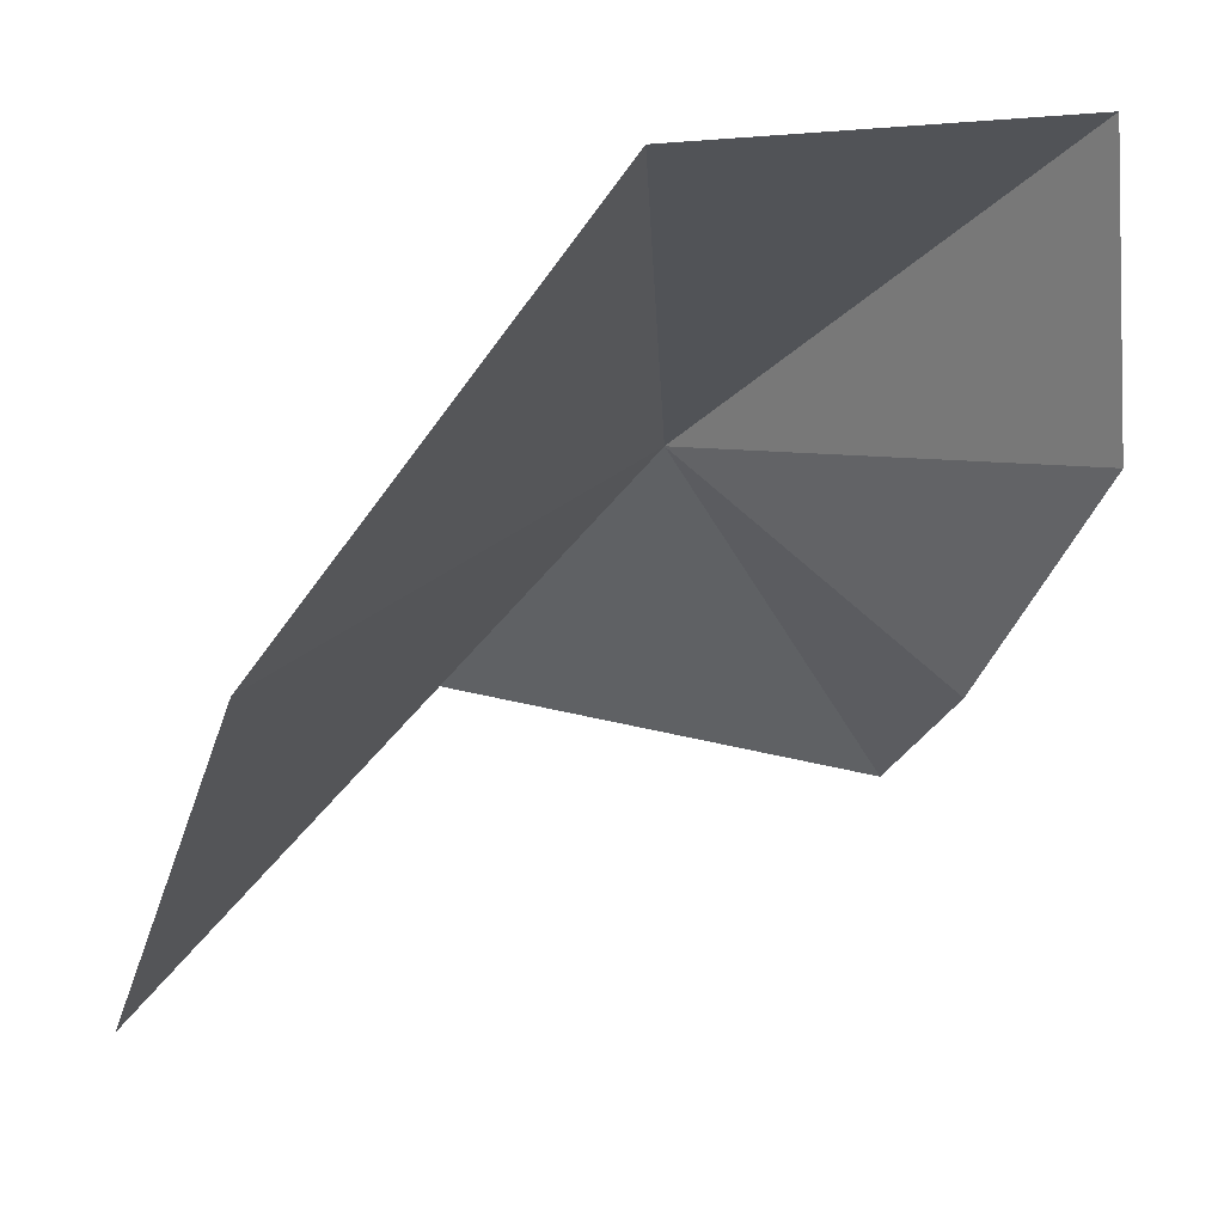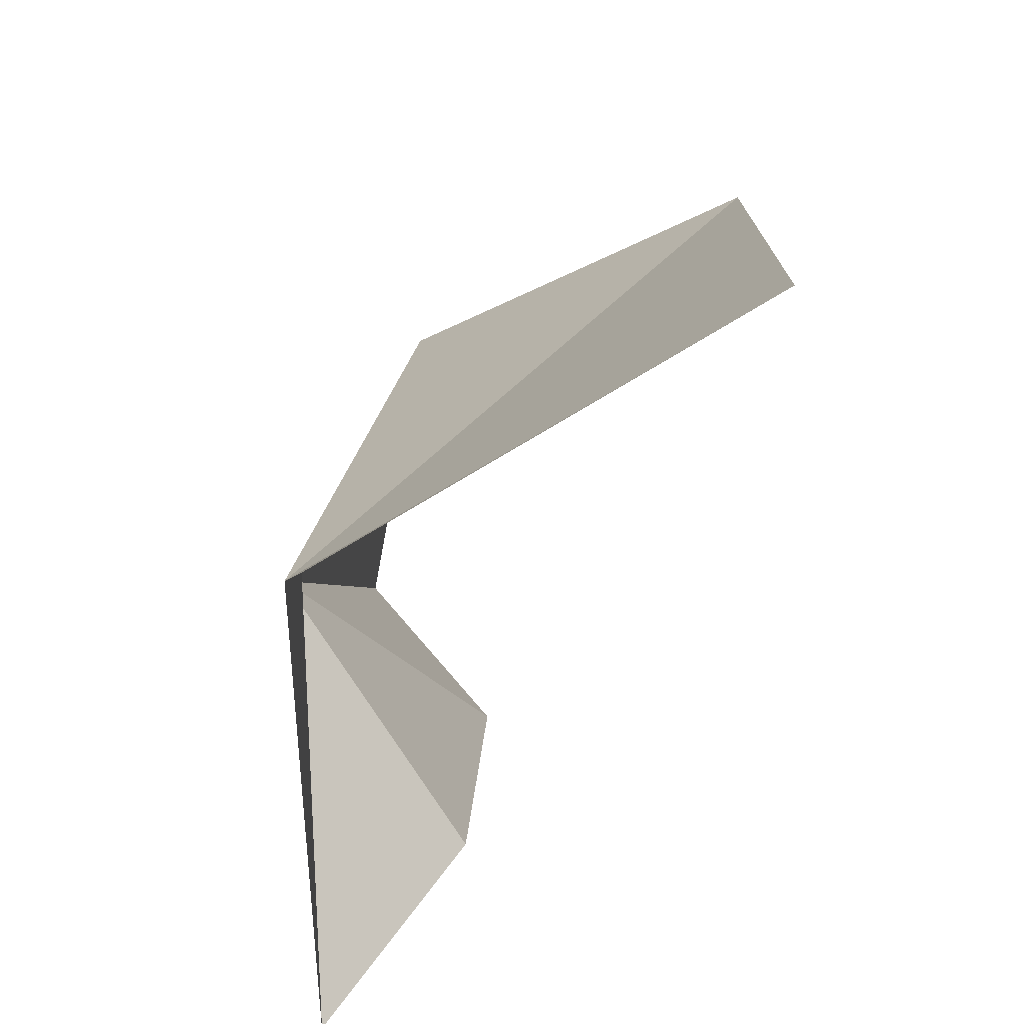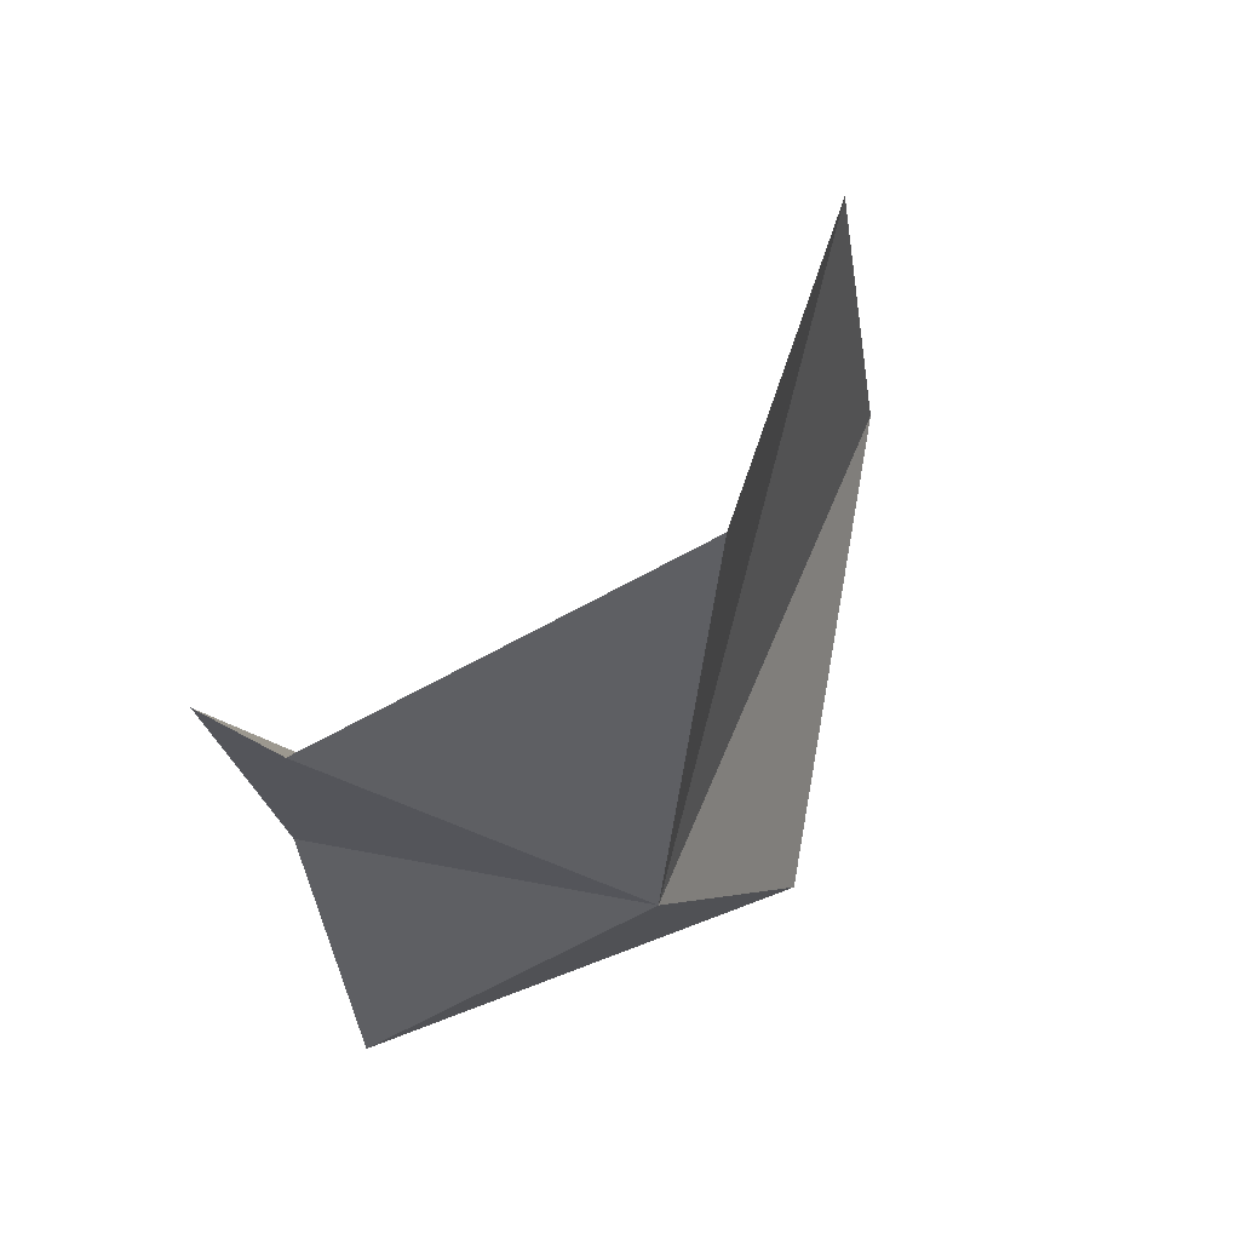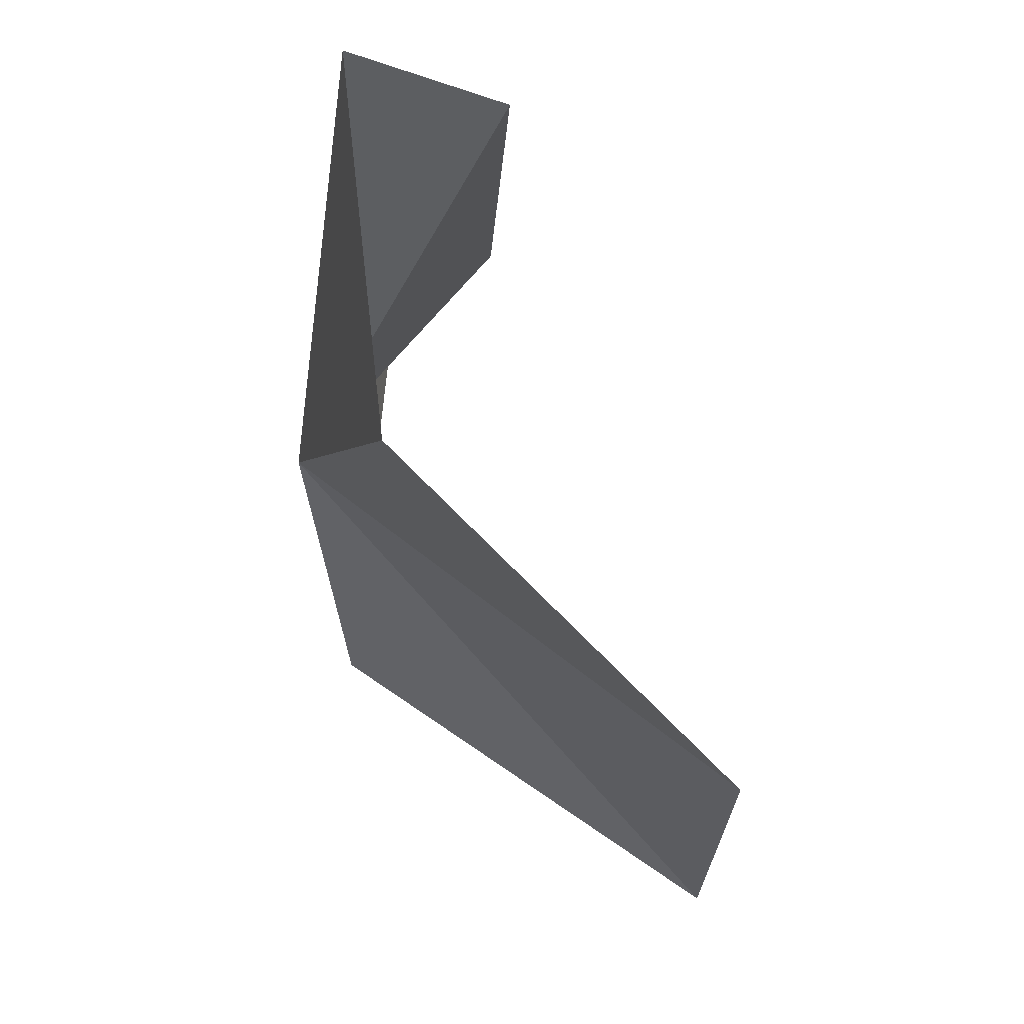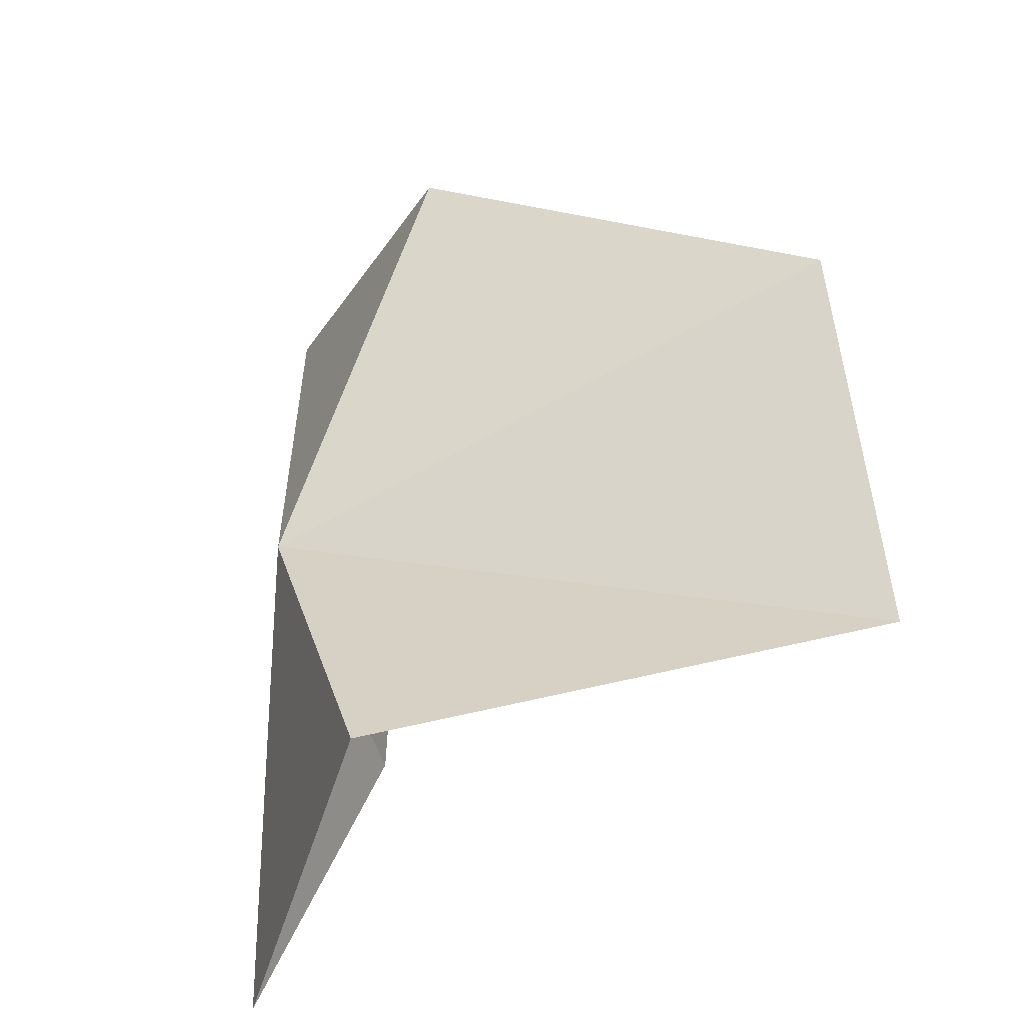
<metadata>
{"format":"obj","ext":"obj","renderer":"f3d","projection":"perspective","resolution":1024,"background":"white","views":[{"elev":-37.6,"azim":-8.9,"up":"+Y"},{"elev":-65.5,"azim":-91.0,"up":"+Z"},{"elev":68.9,"azim":158.8,"up":"+Z"},{"elev":76.6,"azim":-86.7,"up":"+Z"},{"elev":-37.2,"azim":-107.9,"up":"+Z"}]}
</metadata>
<code>
v 26.13 10.85 82.71
v 20.75 4.856 79.27
v 24.02 10.24 78.65
v 29.67 10.04 77.86
v 29.39 10.02 89.08
v 24.92 9.272 88.67
v 29.61 8.404 81.82
v 21.63 4.859 85.54
v 30.1 8.147 86.16
f 1 3 2
f 1 4 3
f 1 6 5
f 1 7 4
f 1 2 8
f 1 8 6
f 1 5 9
f 1 9 7

</code>
